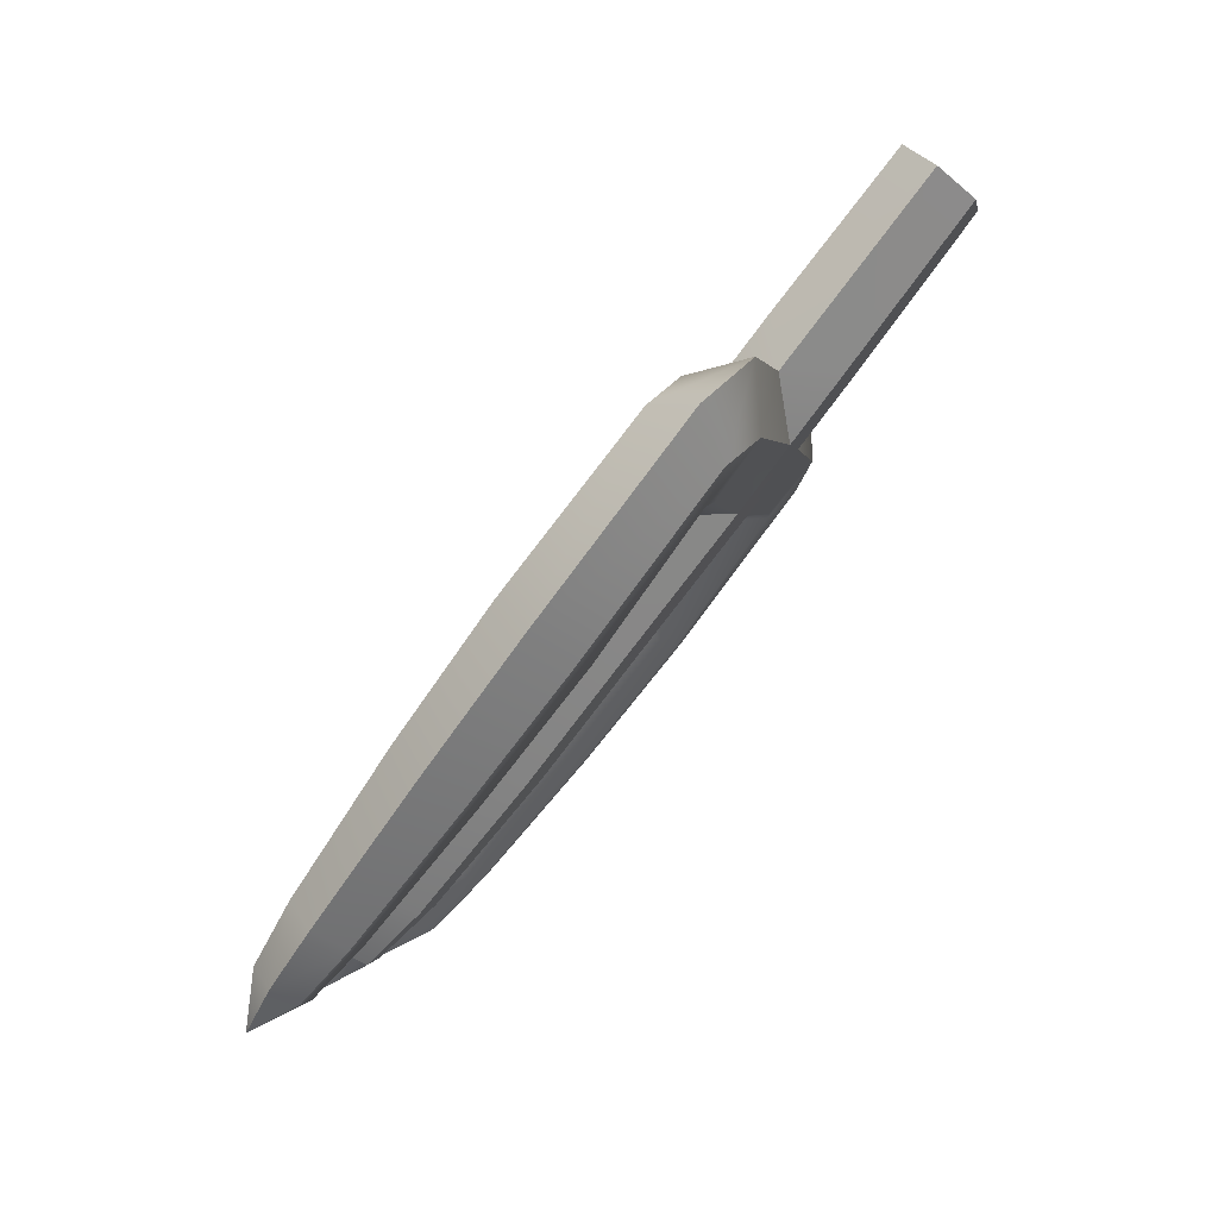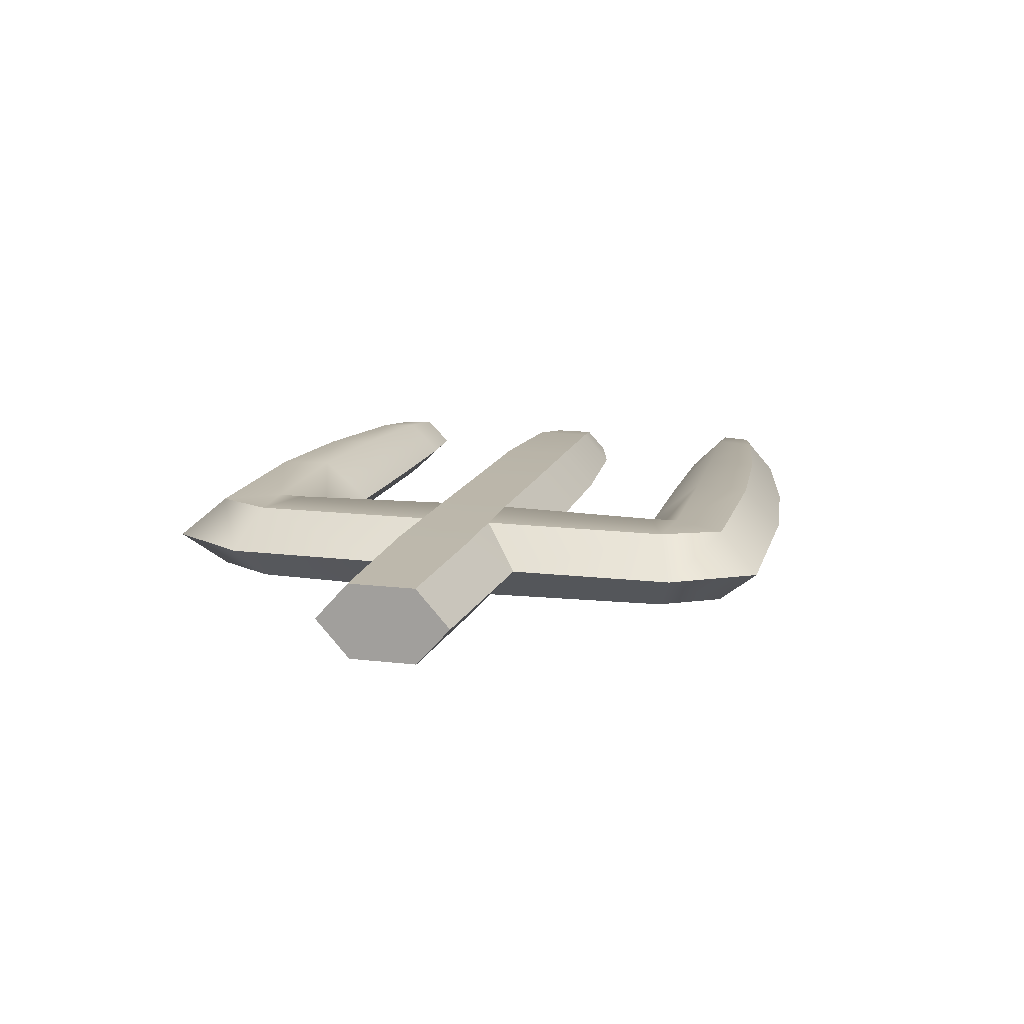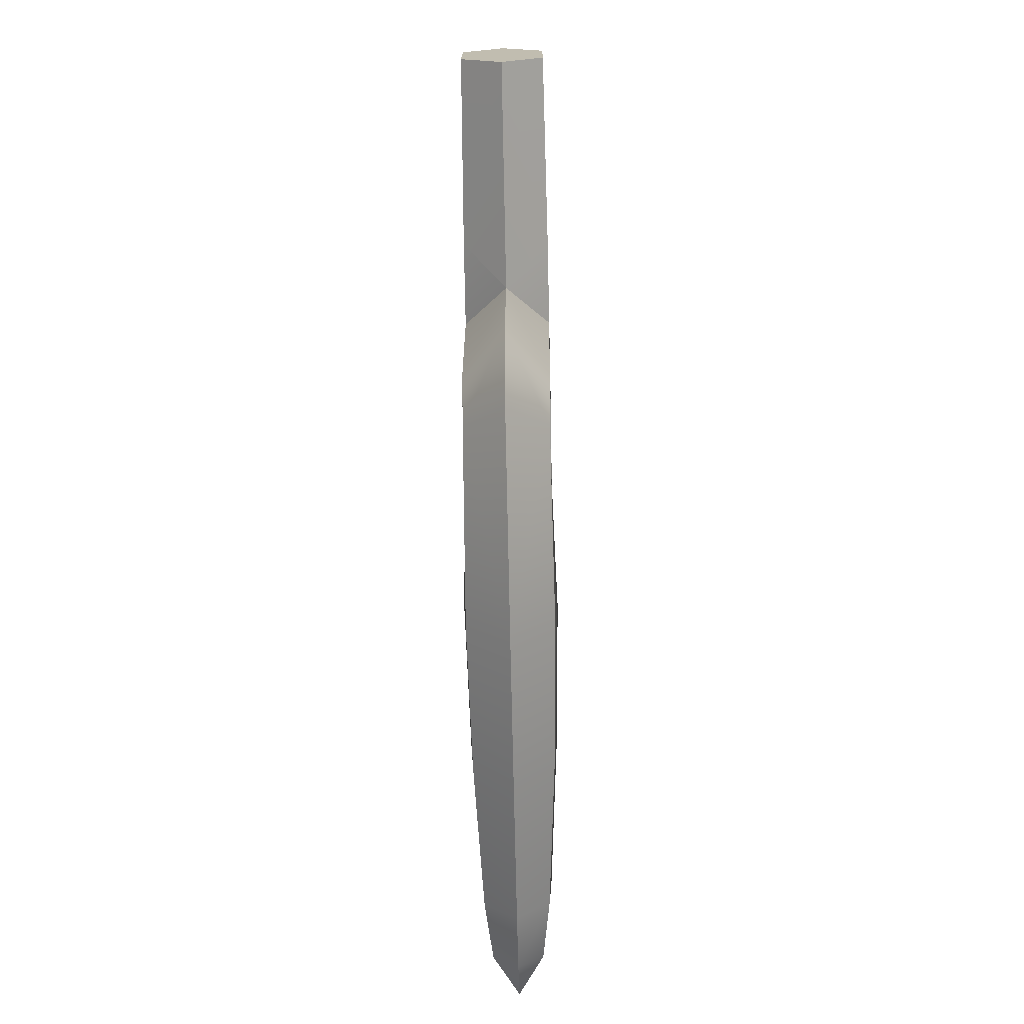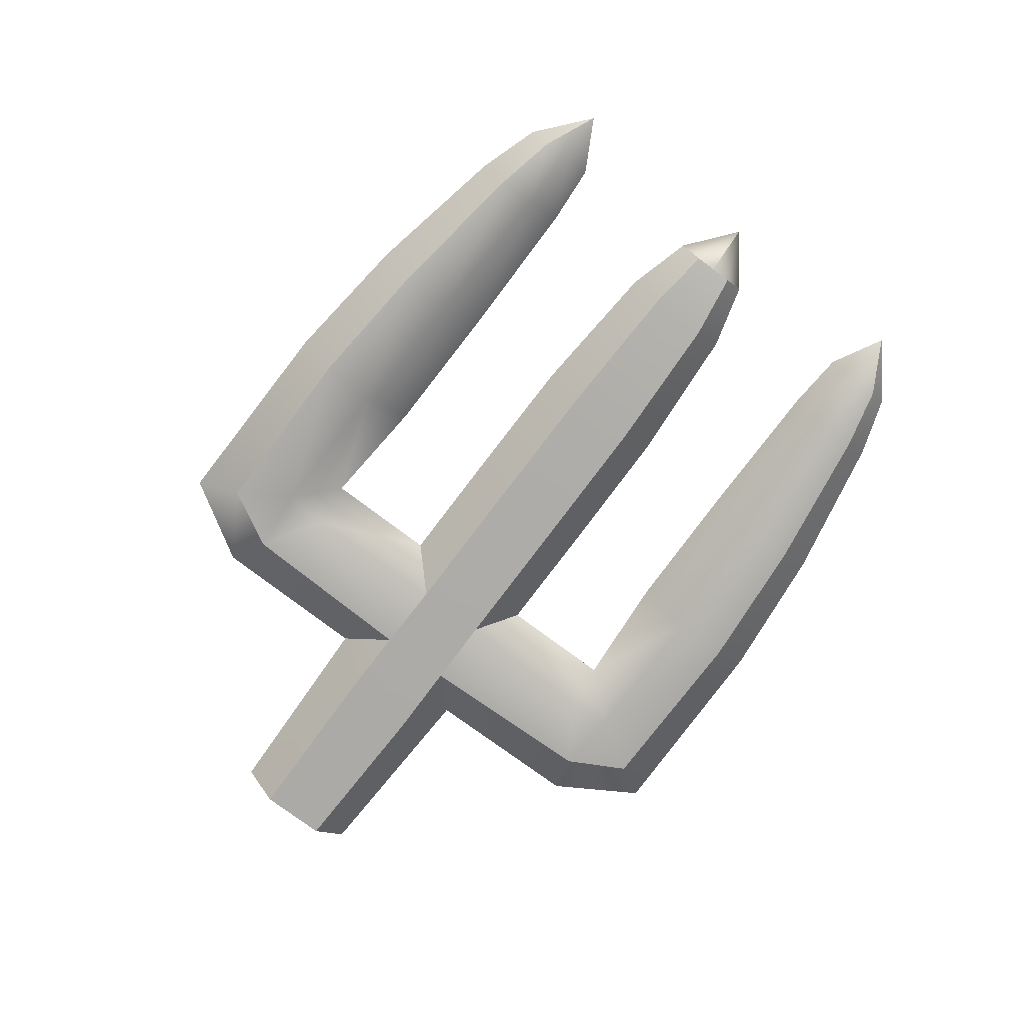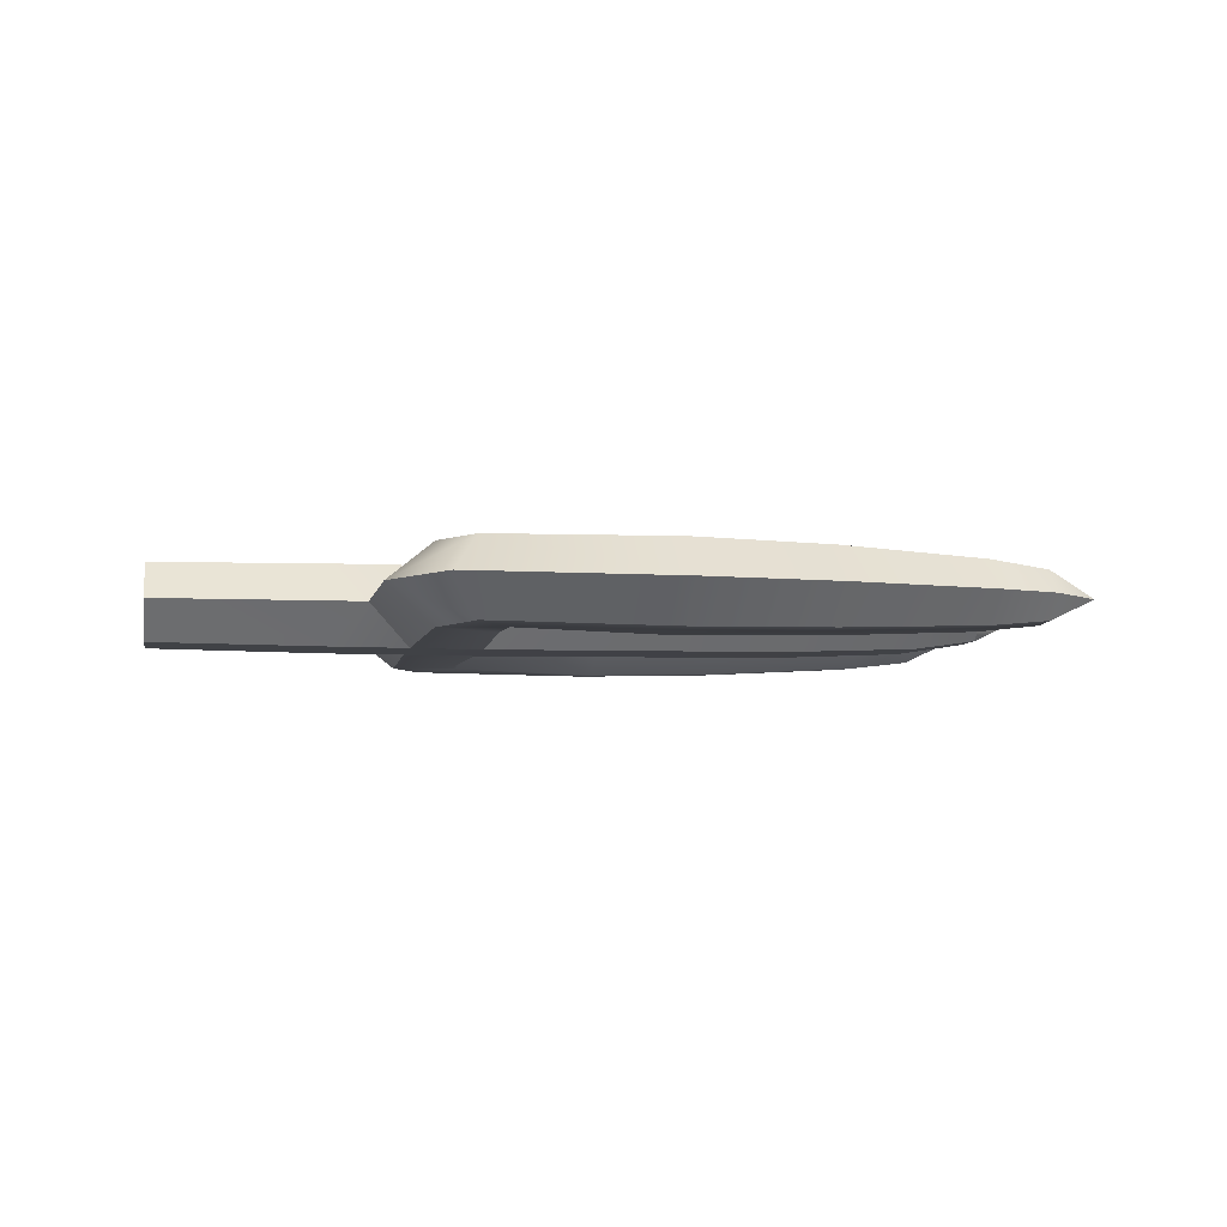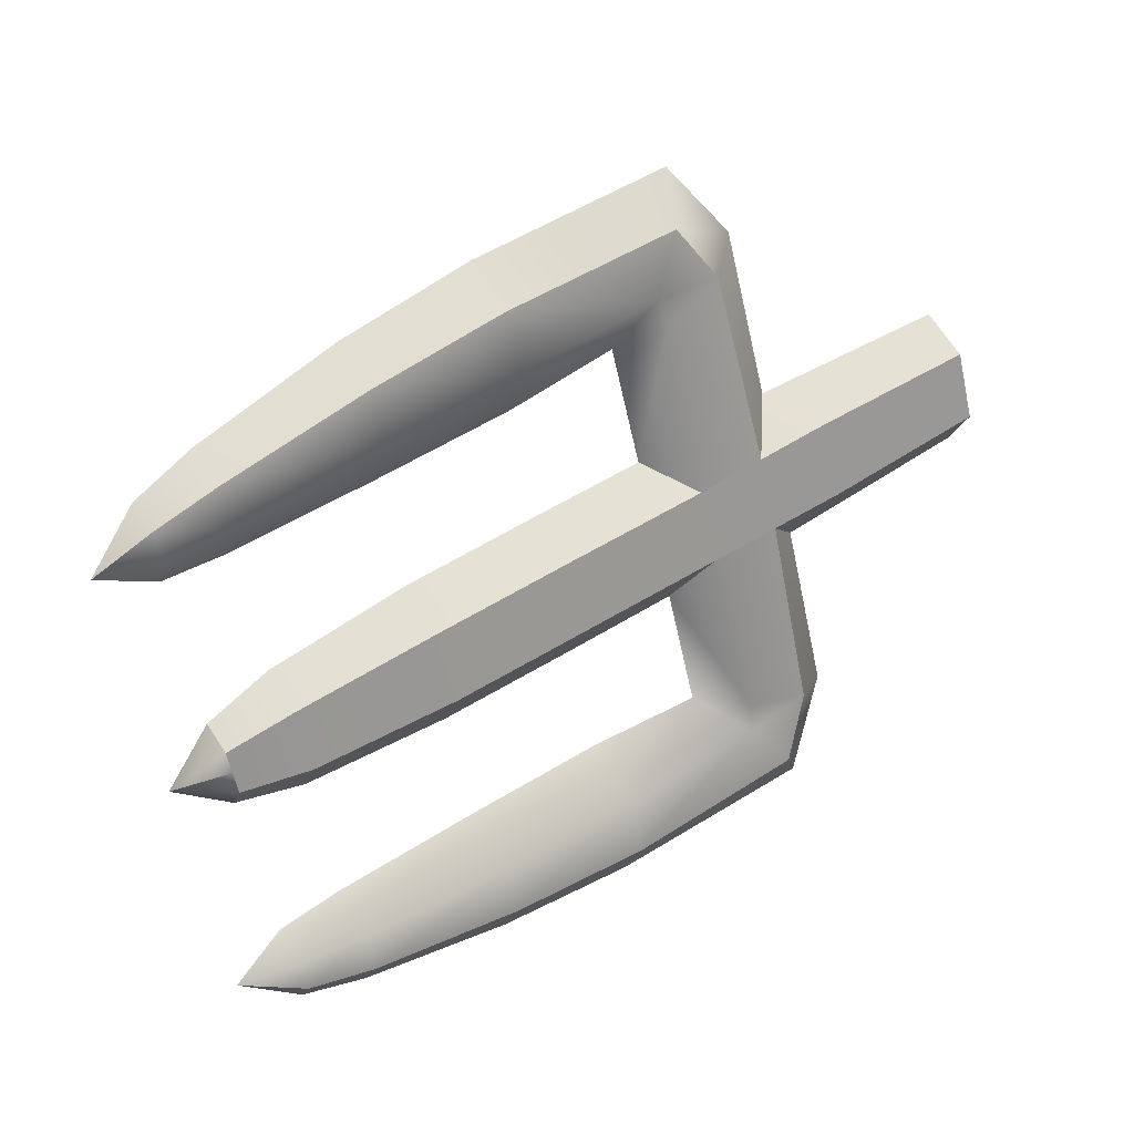
<metadata>
{"format":"obj","ext":"obj","renderer":"f3d","projection":"perspective","resolution":1024,"background":"white","views":[{"elev":79.0,"azim":-51.3,"up":"+Y"},{"elev":14.3,"azim":119.8,"up":"+Z"},{"elev":-58.1,"azim":91.2,"up":"+Y"},{"elev":-76.4,"azim":-111.9,"up":"+Z"},{"elev":-6.1,"azim":-175.1,"up":"+Z"},{"elev":20.7,"azim":-33.7,"up":"+Y"}]}
</metadata>
<code>
g Sigilyph
v -3.17 -0.6598 -0.2059
v -3.219 -0.4767 0
v -3.957 -0.7354 0
v -3.916 -0.8901 -0.1739
v -3.17 -0.6598 0.2059
v -3.916 -0.8901 0.1739
v -3.121 -0.8429 0.2059
v -3.874 -1.045 0.1739
v -4.276 -0.9225 0
v -4.247 -1.03 -0.1206
v -4.247 -1.03 0.1206
v -4.218 -1.137 0.1206
v 0.005632 0.1851 -0.2045
v 0.05317 0.007632 -0.2045
v 0.05317 0.007632 0
v -0.04191 0.3625 0
v 0.005632 0.1851 0.2045
v -4.482 -1.207 0
v -2.446 -0.4622 -0.2096
v -2.496 -0.2758 0
v -3.121 -0.8429 -0.2059
v -2.396 -0.6486 -0.2096
v -2.446 -0.4622 0.2096
v -1.133 0.1121 0
v -0.8975 -0.03588 -0.2144
v -1.3 -0.1486 -0.2156
v -0.8446 -0.2329 -0.2144
v -1.669 -0.2524 -0.2169
v -1.895 -0.1134 0
v -4.782 -0.1183 0
v -4.538 0.08976 -0.1272
v -4.566 0.1943 0
v -1.852 0.5307 -0.2059
v -2.058 0.4863 0
v -1.587 0.8165 -0.2072
v -0.8975 -0.03588 0.2144
v -1.3 -0.1486 0.2156
v -1.133 0.1121 0
v -1.133 0.1121 0
v -0.8446 -0.2329 0.2144
v -1.624 -0.4417 0.2169
v -1.669 -0.2524 0.2169
v -1.624 -0.4417 -0.2169
v -1.587 0.8165 0.2072
v -1.373 0.9707 0
v -1.876 0.6191 0.2059
v -1.373 0.9707 0
v -1.373 0.9707 0
v -4.538 0.08976 0.1272
v -4.498 -0.06036 0.136
v -1.754 1.335 0
v -1.835 1.08 -0.2016
v -1.939 0.7527 -0.2025
v -2.714 0.5362 -0.2277
v -2.645 0.2777 0
v -2.791 0.8247 -0.2129
v -1.835 1.08 0.2016
v -2.791 0.8247 0.2129
v -2.845 1.026 0
v -1.939 0.7527 0.2025
v -2.714 0.5362 0.2277
v -3.425 0.3082 -0.2126
v -3.363 0.07441 0
v -3.495 0.5692 -0.1987
v -3.495 0.5692 0.1987
v -3.544 0.751 0
v -3.425 0.3082 0.2126
v -4.181 0.04808 -0.1747
v -4.133 -0.1314 0
v -4.235 0.2483 -0.1633
v -4.235 0.2483 0.1633
v -4.272 0.3879 0
v -4.181 0.04808 0.1747
v -4.498 -0.06036 -0.136
v -4.462 -0.1949 0
v -3.874 -1.045 -0.1739
v -4.218 -1.137 -0.1206
v 0.05317 0.007632 0.2045
v -2.396 -0.6486 0.2096
v -3.072 -1.026 -0.2059
v -3.833 -1.199 -0.1739
v -3.791 -1.354 0
v -3.023 -1.209 0
v -3.833 -1.199 0.1739
v -3.072 -1.026 0.2059
v -4.19 -1.244 -0.1206
v -4.161 -1.351 0
v -4.19 -1.244 0.1206
v 0.1007 -0.1698 -0.2045
v 0.1483 -0.3472 0
v 0.1007 -0.1698 0.2045
v -2.346 -0.835 -0.2096
v -2.296 -1.021 0
v -2.346 -0.835 0.2096
v -0.7918 -0.43 -0.2144
v -0.9223 -0.6762 0
v -1.197 -0.5335 -0.2156
v -1.695 -0.8618 0
v -1.568 -0.628 -0.2169
v -4.197 -2.301 0
v -3.854 -2.464 0
v -3.882 -2.359 -0.1272
v -1.535 -1.462 0
v -1.335 -1.398 -0.2059
v -0.9631 -1.513 -0.2072
v -0.7918 -0.43 0.2144
v -1.197 -0.5335 0.2156
v -0.9223 -0.6762 0
v -0.9223 -0.6762 0
v -1.568 -0.628 0.2169
v -0.7001 -1.539 0
v -0.9631 -1.513 0.2072
v -1.312 -1.486 0.2059
v -0.7001 -1.539 0
v -0.7001 -1.539 0
v -3.922 -2.209 0.136
v -3.882 -2.359 0.1272
v -0.8486 -2.046 0
v -1.046 -1.865 -0.2016
v -2.148 -1.575 0
v -2.079 -1.834 -0.2277
v -1.299 -1.633 -0.2025
v -2.002 -2.122 -0.2129
v -1.948 -2.323 0
v -2.002 -2.122 0.2129
v -1.046 -1.865 0.2016
v -1.299 -1.633 0.2025
v -2.079 -1.834 0.2277
v -2.872 -1.758 0
v -2.809 -1.992 -0.2126
v -2.739 -2.253 -0.1987
v -2.69 -2.435 0
v -2.739 -2.253 0.1987
v -2.809 -1.992 0.2126
v -3.642 -1.965 0
v -3.594 -2.145 -0.1747
v -3.54 -2.345 -0.1633
v -3.503 -2.484 0
v -3.54 -2.345 0.1633
v -3.594 -2.145 0.1747
v -3.958 -2.075 0
v -3.922 -2.209 -0.136
g RArm
f 4 3 1
f 1 3 2
f 2 3 5
f 5 3 6
f 5 6 7
f 7 6 8
f 10 9 4
f 4 9 3
f 3 9 6
f 6 9 11
f 6 11 8
f 8 11 12
f 13 15 14
f 16 15 13
f 17 15 16
f 10 18 9
f 9 18 11
f 11 18 12
f 1 2 19
f 19 2 20
f 19 22 1
f 1 22 21
f 5 23 2
f 2 23 20
f 13 25 16
f 16 25 24
f 24 25 26
f 14 27 13
f 13 27 25
f 20 29 19
f 19 29 28
f 30 32 31
f 34 33 29
f 29 33 28
f 28 33 26
f 26 33 35
f 24 36 16
f 16 36 17
f 38 37 39
f 39 37 24
f 37 36 24
f 41 40 42
f 42 40 37
f 37 40 36
f 28 43 19
f 19 43 22
f 20 23 29
f 29 23 42
f 37 38 44
f 44 38 45
f 42 46 29
f 29 46 34
f 47 39 48
f 39 24 48
f 45 38 47
f 38 39 47
f 30 50 49
f 51 48 52
f 52 48 35
f 55 54 34
f 34 54 53
f 54 56 53
f 53 56 52
f 51 59 57
f 57 59 58
f 60 61 34
f 34 61 55
f 46 44 60
f 60 44 57
f 34 53 33
f 33 53 35
f 35 53 52
f 51 57 45
f 45 57 44
f 46 60 34
f 48 51 47
f 47 51 45
f 48 24 35
f 35 24 26
f 42 37 46
f 46 37 44
f 51 52 59
f 59 52 56
f 61 60 58
f 58 60 57
f 63 62 55
f 55 62 54
f 62 64 54
f 54 64 56
f 59 66 58
f 58 66 65
f 61 67 55
f 55 67 63
f 59 56 66
f 66 56 64
f 67 61 65
f 65 61 58
f 69 68 63
f 63 68 62
f 68 70 62
f 62 70 64
f 66 72 65
f 65 72 71
f 67 73 63
f 63 73 69
f 66 64 72
f 72 64 70
f 73 67 71
f 71 67 65
f 75 74 69
f 69 74 68
f 74 31 68
f 68 31 70
f 72 32 71
f 71 32 49
f 73 50 69
f 69 50 75
f 72 70 32
f 32 70 31
f 50 73 49
f 49 73 71
f 75 30 74
f 74 30 31
f 32 30 49
f 50 30 75
f 76 4 21
f 21 4 1
f 77 10 76
f 76 10 4
f 15 17 78
f 18 10 77
f 23 5 79
f 79 5 7
f 78 17 40
f 40 17 36
f 43 28 27
f 28 26 27
f 26 25 27
f 42 23 41
f 41 23 79
f 83 82 80
f 80 82 81
f 83 85 82
f 82 85 84
f 85 7 84
f 84 7 8
f 82 87 81
f 81 87 86
f 82 84 87
f 87 84 88
f 84 8 88
f 88 8 12
f 89 14 15
f 90 89 15
f 91 90 15
f 86 87 18
f 87 88 18
f 88 12 18
f 93 83 92
f 92 83 80
f 21 22 80
f 80 22 92
f 93 94 83
f 83 94 85
f 89 90 95
f 95 90 96
f 96 97 95
f 95 27 89
f 89 27 14
f 99 98 92
f 92 98 93
f 100 102 101
f 99 104 98
f 98 104 103
f 105 104 97
f 97 104 99
f 96 90 106
f 106 90 91
f 96 106 108
f 108 106 109
f 107 109 106
f 106 40 107
f 40 41 107
f 107 41 110
f 22 43 92
f 92 43 99
f 110 94 98
f 98 94 93
f 107 112 109
f 109 112 111
f 110 98 113
f 113 98 103
f 96 108 114
f 108 115 114
f 108 109 115
f 109 111 115
f 100 117 116
f 118 119 114
f 114 119 105
f 122 121 103
f 103 121 120
f 119 123 122
f 122 123 121
f 118 126 124
f 124 126 125
f 127 103 128
f 128 103 120
f 126 112 127
f 127 112 113
f 103 104 122
f 104 105 122
f 122 105 119
f 112 126 111
f 111 126 118
f 113 103 127
f 114 115 118
f 115 111 118
f 114 105 96
f 96 105 97
f 112 107 113
f 113 107 110
f 123 119 124
f 124 119 118
f 128 125 127
f 127 125 126
f 121 130 120
f 120 130 129
f 123 131 121
f 121 131 130
f 124 125 132
f 132 125 133
f 128 120 134
f 134 120 129
f 131 123 132
f 132 123 124
f 134 133 128
f 128 133 125
f 130 136 129
f 129 136 135
f 131 137 130
f 130 137 136
f 132 133 138
f 138 133 139
f 134 129 140
f 140 129 135
f 137 131 138
f 138 131 132
f 140 139 134
f 134 139 133
f 136 142 135
f 135 142 141
f 137 102 136
f 136 102 142
f 138 139 101
f 101 139 117
f 140 135 116
f 116 135 141
f 102 137 101
f 101 137 138
f 116 117 140
f 140 117 139
f 141 142 100
f 142 102 100
f 101 117 100
f 116 141 100
f 76 21 81
f 81 21 80
f 77 76 86
f 86 76 81
f 15 78 91
f 18 77 86
f 7 85 79
f 79 85 94
f 78 40 91
f 91 40 106
f 43 27 99
f 99 27 97
f 27 95 97
f 79 94 41
f 41 94 110

</code>
